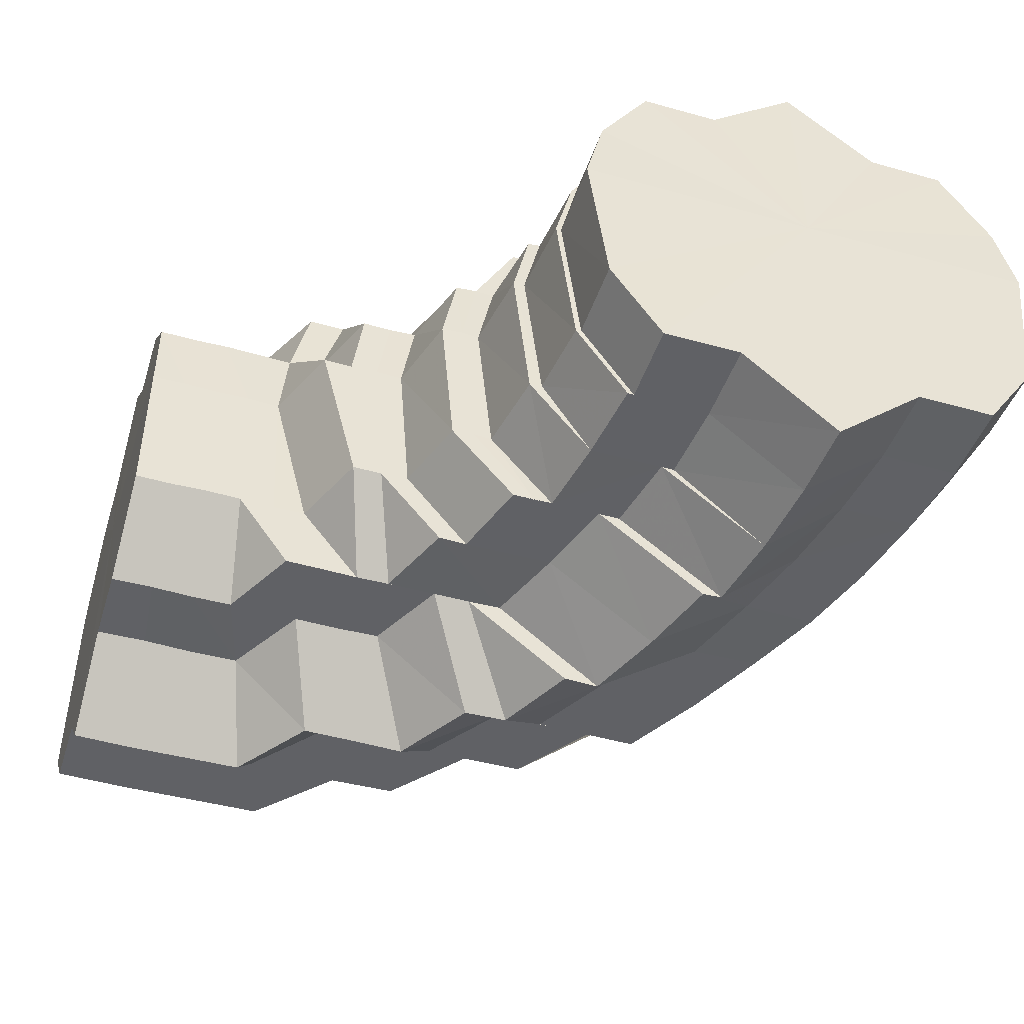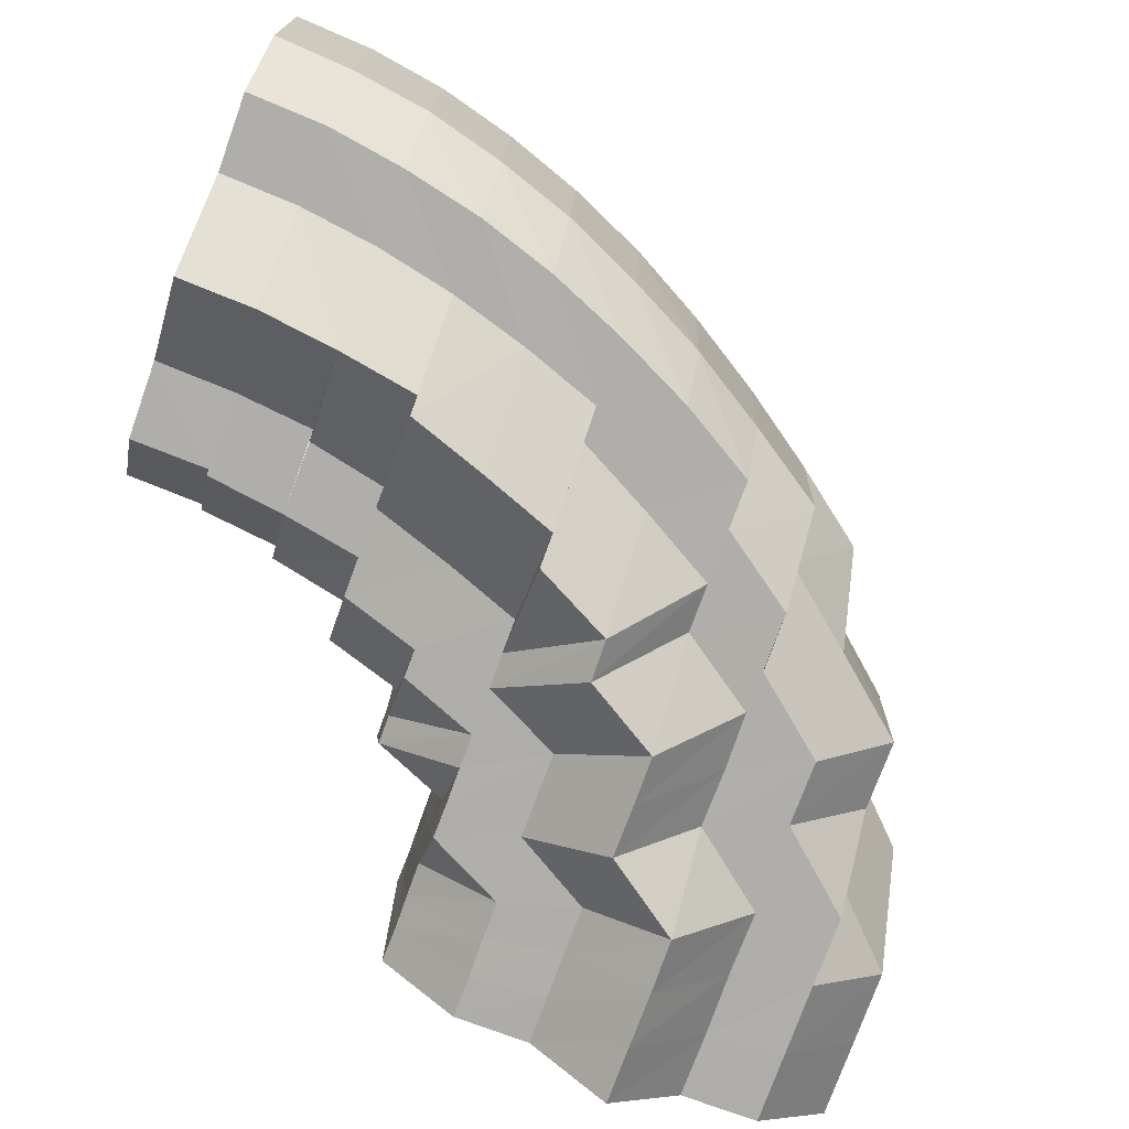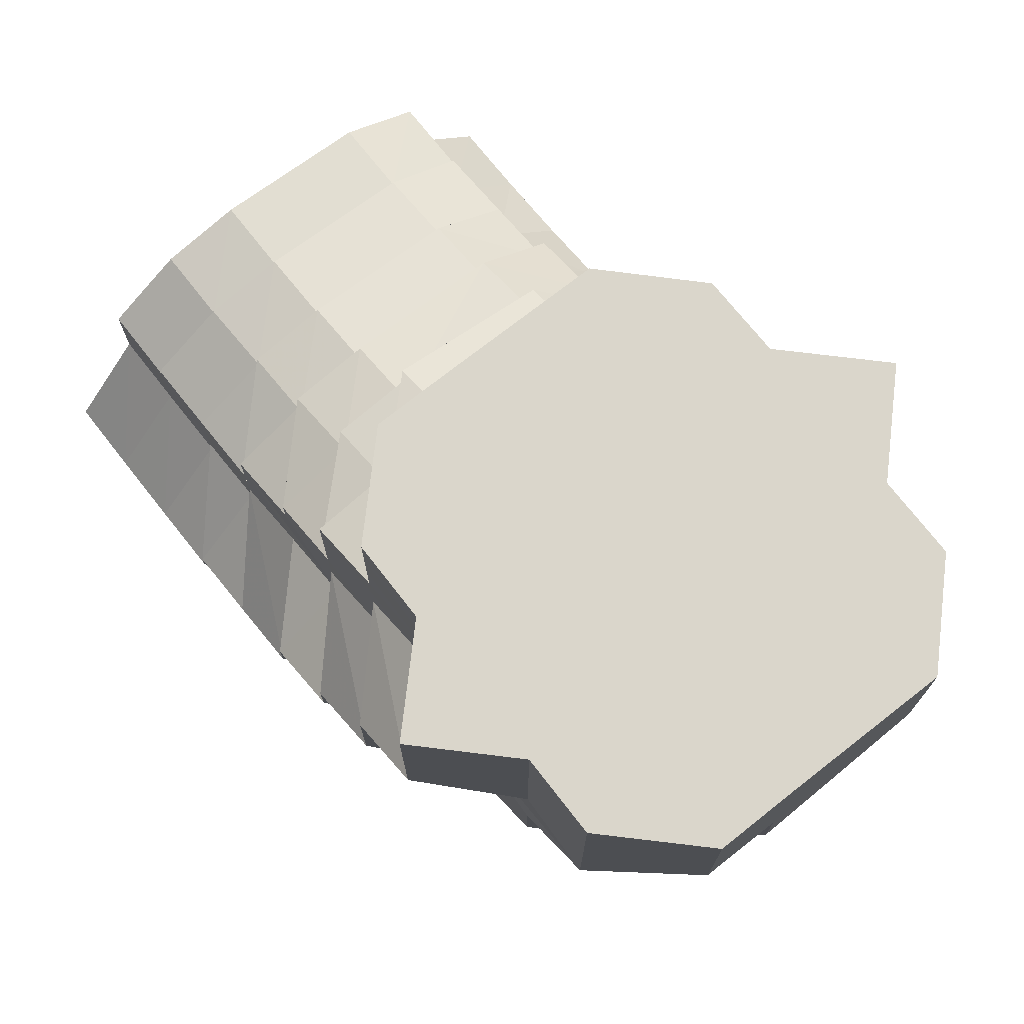
<metadata>
{"format":"obj","ext":"obj","renderer":"f3d","projection":"perspective","resolution":1024,"background":"white","views":[{"elev":-47.2,"azim":72.6,"up":"+Y"},{"elev":-77.8,"azim":159.8,"up":"+Y"},{"elev":73.8,"azim":-128.1,"up":"+Z"}]}
</metadata>
<code>
o 24295
v 2205 1867 14.45
v 2205 1867 14.44
v 2205 1867 14.45
v 2205 1867 14.44
v 2205 1867 14.45
v 2205 1867 14.45
v 2205 1867 14.44
v 2205 1867 14.45
v 2205 1867 14.45
v 2205 1867 14.44
v 2205 1867 14.45
v 2205 1867 14.45
v 2205 1867 14.44
v 2205 1867 14.45
v 2205 1867 14.43
v 2205 1867 14.43
v 2205 1867 14.43
v 2205 1867 14.43
v 2205 1867 14.44
v 2205 1867 14.43
v 2205 1867 14.42
v 2205 1867 14.42
v 2205 1867 14.44
v 2205 1867 14.45
v 2205 1867 14.42
v 2205 1867 14.43
v 2205 1867 14.42
v 2205 1867 14.43
v 2205 1867 14.41
v 2205 1867 14.43
v 2205 1867 14.42
v 2205 1867 14.42
v 2205 1867 14.41
v 2205 1867 14.42
v 2205 1867 14.41
v 2205 1867 14.41
v 2205 1867 14.44
v 2205 1867 14.45
v 2205 1867 14.43
v 2205 1867 14.45
v 2205 1867 14.42
v 2205 1867 14.44
v 2205 1867 14.45
v 2205 1867 14.45
v 2205 1867 14.43
v 2205 1867 14.43
v 2205 1867 14.41
v 2205 1867 14.42
v 2205 1867 14.43
v 2205 1867 14.42
v 2205 1867 14.43
v 2205 1867 14.41
v 2205 1867 14.41
v 2205 1867 14.42
v 2205 1867 14.44
v 2205 1867 14.45
v 2205 1867 14.43
v 2205 1867 14.44
v 2205 1867 14.45
v 2205 1867 14.45
v 2205 1867 14.44
v 2205 1867 14.45
v 2205 1867 14.41
v 2205 1867 14.41
v 2205 1867 14.41
v 2205 1867 14.4
v 2205 1867 14.4
v 2205 1867 14.4
v 2205 1867 14.41
v 2205 1867 14.4
v 2205 1867 14.39
v 2205 1867 14.39
v 2205 1867 14.39
v 2205 1867 14.4
v 2205 1867 14.4
v 2205 1867 14.39
v 2205 1867 14.39
v 2205 1867 14.39
v 2205 1867 14.39
v 2205 1867 14.39
v 2205 1867 14.41
v 2205 1867 14.42
v 2205 1867 14.4
v 2205 1867 14.41
v 2205 1867 14.39
v 2205 1867 14.42
v 2205 1867 14.43
v 2205 1867 14.43
v 2205 1867 14.38
v 2205 1867 14.41
v 2205 1867 14.42
v 2205 1867 14.43
v 2205 1867 14.4
v 2205 1867 14.41
v 2205 1867 14.41
v 2205 1867 14.42
v 2205 1867 14.39
v 2205 1867 14.39
v 2205 1867 14.4
v 2205 1867 14.41
v 2205 1867 14.41
v 2205 1867 14.38
v 2205 1867 14.38
v 2205 1867 14.39
v 2205 1867 14.39
v 2205 1867 14.41
v 2205 1867 14.4
v 2205 1867 14.38
v 2205 1867 14.39
v 2205 1867 14.39
v 2205 1867 14.4
v 2205 1867 14.37
v 2205 1867 14.37
v 2205 1867 14.37
v 2205 1867 14.37
v 2205 1867 14.37
v 2205 1867 14.37
v 2205 1867 14.37
v 2205 1867 14.38
v 2205 1867 14.37
v 2205 1867 14.38
v 2205 1867 14.39
v 2205 1867 14.39
v 2205 1867 14.38
v 2205 1867 14.38
v 2205 1867 14.39
v 2205 1867 14.37
v 2205 1867 14.37
v 2205 1867 14.38
v 2205 1867 14.38
v 2205 1867 14.36
v 2205 1867 14.36
v 2205 1867 14.37
v 2205 1867 14.38
v 2205 1867 14.38
v 2205 1867 14.36
v 2205 1867 14.36
v 2205 1867 14.36
v 2205 1867 14.36
v 2205 1867 14.38
v 2205 1867 14.37
v 2205 1867 14.36
v 2205 1867 14.35
v 2205 1867 14.37
v 2205 1867 14.35
v 2205 1867 14.36
v 2205 1867 14.35
v 2205 1867 14.35
v 2205 1867 14.35
v 2205 1867 14.36
v 2205 1867 14.37
v 2205 1867 14.35
v 2205 1867 14.37
v 2205 1867 14.36
v 2205 1867 14.37
v 2205 1867 14.37
v 2205 1867 14.38
v 2205 1867 14.38
v 2205 1867 14.36
v 2205 1867 14.35
v 2205 1867 14.36
v 2205 1867 14.35
v 2205 1867 14.35
v 2205 1867 14.37
v 2205 1867 14.38
v 2205 1867 14.37
v 2205 1867 14.37
v 2205 1867 14.37
v 2205 1867 14.39
v 2205 1867 14.39
v 2205 1867 14.39
v 2205 1867 14.4
v 2205 1867 14.38
v 2205 1867 14.38
v 2205 1867 14.39
v 2205 1867 14.39
v 2205 1867 14.4
v 2205 1867 14.4
v 2205 1867 14.4
v 2205 1867 14.39
v 2205 1867 14.4
v 2205 1867 14.4
v 2205 1867 14.4
v 2205 1867 14.4
v 2205 1867 14.4
v 2205 1867 14.39
v 2205 1867 14.39
v 2205 1867 14.39
v 2205 1867 14.38
v 2205 1867 14.38
v 2205 1867 14.38
v 2205 1867 14.37
v 2205 1867 14.37
v 2205 1867 14.37
v 2205 1867 14.38
v 2205 1867 14.38
v 2205 1867 14.39
v 2205 1867 14.36
v 2205 1867 14.37
v 2205 1867 14.37
v 2205 1867 14.35
v 2205 1867 14.36
v 2205 1867 14.37
v 2205 1867 14.34
v 2205 1867 14.36
v 2205 1867 14.37
v 2205 1867 14.38
v 2205 1867 14.39
v 2205 1867 14.4
v 2205 1867 14.4
v 2205 1867 14.4
v 2205 1867 14.4
v 2205 1867 14.4
v 2205 1867 14.39
v 2205 1867 14.4
v 2205 1867 14.4
v 2205 1867 14.4
v 2205 1867 14.4
v 2205 1867 14.4
v 2205 1867 14.4
v 2205 1867 14.39
v 2205 1867 14.39
v 2205 1867 14.4
v 2205 1867 14.4
v 2205 1867 14.4
v 2205 1867 14.4
v 2205 1867 14.4
v 2205 1867 14.4
v 2205 1867 14.39
v 2205 1867 14.4
v 2205 1867 14.4
v 2205 1867 14.4
v 2205 1867 14.4
v 2205 1867 14.39
v 2205 1867 14.41
v 2205 1867 14.4
v 2205 1867 14.4
v 2205 1867 14.4
v 2205 1867 14.41
v 2205 1867 14.4
v 2205 1867 14.4
v 2205 1867 14.4
v 2205 1867 14.41
v 2205 1867 14.4
v 2205 1867 14.4
v 2205 1867 14.41
v 2205 1867 14.41
v 2205 1867 14.41
v 2205 1867 14.41
v 2205 1867 14.4
v 2205 1867 14.41
v 2205 1867 14.41
v 2205 1867 14.4
v 2205 1867 14.4
v 2205 1867 14.41
v 2205 1867 14.4
v 2205 1867 14.41
v 2205 1867 14.41
v 2205 1867 14.41
v 2205 1867 14.41
v 2205 1867 14.41
v 2205 1867 14.4
v 2205 1867 14.39
v 2205 1867 14.39
v 2205 1867 14.4
v 2205 1867 14.41
v 2205 1867 14.41
v 2205 1867 14.39
v 2205 1867 14.39
v 2205 1867 14.39
v 2205 1867 14.41
v 2205 1867 14.38
v 2205 1867 14.38
v 2205 1867 14.39
v 2205 1867 14.37
v 2205 1867 14.37
v 2205 1867 14.38
v 2205 1867 14.36
v 2205 1867 14.38
v 2205 1867 14.39
v 2205 1867 14.39
v 2205 1867 14.36
v 2205 1867 14.36
v 2205 1867 14.35
v 2205 1867 14.36
v 2205 1867 14.35
v 2205 1867 14.38
v 2205 1867 14.39
v 2205 1867 14.39
v 2205 1867 14.4
v 2205 1867 14.4
v 2205 1867 14.4
v 2205 1867 14.41
v 2205 1867 14.4
v 2205 1867 14.39
v 2205 1867 14.41
v 2205 1867 14.41
v 2205 1867 14.4
v 2205 1867 14.4
v 2205 1867 14.42
v 2205 1867 14.41
v 2205 1867 14.41
v 2205 1867 14.42
v 2205 1867 14.42
v 2205 1867 14.41
v 2205 1867 14.41
v 2205 1867 14.43
v 2205 1867 14.42
v 2205 1867 14.42
v 2205 1867 14.42
v 2205 1867 14.43
v 2205 1867 14.41
v 2205 1867 14.42
v 2205 1867 14.42
v 2205 1867 14.42
v 2205 1867 14.43
v 2205 1867 14.43
v 2205 1867 14.43
v 2205 1867 14.43
v 2205 1867 14.43
v 2205 1867 14.44
v 2205 1867 14.43
v 2205 1867 14.44
v 2205 1867 14.44
v 2205 1867 14.43
v 2205 1867 14.44
v 2205 1867 14.44
v 2205 1867 14.45
v 2205 1867 14.45
v 2205 1867 14.44
v 2205 1867 14.45
v 2205 1867 14.45
v 2205 1867 14.45
v 2205 1867 14.45
v 2205 1867 14.45
v 2205 1867 14.44
v 2205 1867 14.45
v 2205 1867 14.45
v 2205 1867 14.44
v 2205 1867 14.44
v 2205 1867 14.45
v 2205 1867 14.45
v 2205 1867 14.43
v 2205 1867 14.44
v 2205 1867 14.44
v 2205 1867 14.45
v 2205 1867 14.45
v 2205 1867 14.43
v 2205 1867 14.42
v 2205 1867 14.42
v 2205 1867 14.44
v 2205 1867 14.45
v 2205 1867 14.45
v 2205 1867 14.44
v 2205 1867 14.45
v 2205 1867 14.44
v 2205 1867 14.44
v 2205 1867 14.43
v 2205 1867 14.43
v 2205 1867 14.43
v 2205 1867 14.43
v 2205 1867 14.43
v 2205 1867 14.43
v 2205 1867 14.43
v 2205 1867 14.43
v 2205 1867 14.43
v 2205 1867 14.43
v 2205 1867 14.42
v 2205 1867 14.42
v 2205 1867 14.42
v 2205 1867 14.43
v 2205 1867 14.43
v 2205 1867 14.42
v 2205 1867 14.42
v 2205 1867 14.42
v 2205 1867 14.42
v 2205 1867 14.42
v 2205 1867 14.42
v 2205 1867 14.42
v 2205 1867 14.41
v 2205 1867 14.42
v 2205 1867 14.41
v 2205 1867 14.41
v 2205 1867 14.42
v 2205 1867 14.41
v 2205 1867 14.41
v 2205 1867 14.41
v 2205 1867 14.41
v 2205 1867 14.4
v 2205 1867 14.4
v 2205 1867 14.39
v 2205 1867 14.39
v 2205 1867 14.39
v 2205 1867 14.39
v 2205 1867 14.4
v 2205 1867 14.4
v 2205 1867 14.39
v 2205 1867 14.38
v 2205 1867 14.38
v 2205 1867 14.39
v 2205 1867 14.39
v 2205 1867 14.41
v 2205 1867 14.4
v 2205 1867 14.4
v 2205 1867 14.35
v 2205 1867 14.35
v 2205 1867 14.34
v 2205 1867 14.35
v 2205 1867 14.34
v 2205 1867 14.35
v 2205 1867 14.34
v 2205 1867 14.34
v 2205 1867 14.34
v 2205 1867 14.34
v 2205 1867 14.34
v 2205 1867 14.34
v 2205 1867 14.35
v 2205 1867 14.36
v 2205 1867 14.35
v 2205 1867 14.34
v 2205 1867 14.38
v 2205 1867 14.35
v 2205 1867 14.37
v 2205 1867 14.36
v 2205 1867 14.38
v 2205 1867 14.39
v 2205 1867 14.39
v 2205 1867 14.4
v 2205 1867 14.4
v 2205 1867 14.4
v 2205 1867 14.36
v 2205 1867 14.38
v 2205 1867 14.38
v 2205 1867 14.38
v 2205 1867 14.39
v 2205 1867 14.38
v 2205 1867 14.37
v 2205 1867 14.39
v 2205 1867 14.39
v 2205 1867 14.39
v 2205 1867 14.4
v 2205 1867 14.4
v 2205 1867 14.4
v 2205 1867 14.4
v 2205 1867 14.4
v 2205 1867 14.4
v 2205 1867 14.39
v 2205 1867 14.45
v 2205 1867 14.45
v 2205 1867 14.45
v 2205 1867 14.45
v 2205 1867 14.45
v 2205 1867 14.45
v 2205 1867 14.45
v 2205 1867 14.45
v 2205 1867 14.45
v 2205 1867 14.45
v 2205 1867 14.45
v 2205 1867 14.45
v 2205 1867 14.45
v 2205 1867 14.45
v 2205 1867 14.45
v 2205 1867 14.45
v 2205 1867 14.45
f 1 2 3
f 3 4 5
f 2 4 6
f 5 7 8
f 4 7 9
f 8 10 11
f 7 10 12
f 10 13 14
f 7 15 10
f 4 16 7
f 16 15 7
f 15 17 10
f 17 18 13
f 10 17 19
f 20 21 17
f 16 22 15
f 19 23 24
f 22 25 26
f 27 22 16
f 28 16 4
f 28 27 16
f 2 28 4
f 27 29 22
f 30 28 2
f 31 27 28
f 30 31 28
f 32 33 31
f 34 31 30
f 31 35 27
f 35 29 27
f 36 35 31
f 37 30 2
f 37 2 38
f 39 34 30
f 39 30 37
f 40 37 1
f 41 34 39
f 42 39 37
f 42 37 43
f 44 42 40
f 45 39 42
f 45 41 39
f 46 41 45
f 41 47 34
f 48 47 41
f 49 50 41
f 51 49 45
f 50 52 47
f 47 53 54
f 55 45 42
f 55 42 56
f 57 45 55
f 58 51 55
f 59 58 60
f 60 55 44
f 61 55 62
f 63 64 47
f 47 64 36
f 52 65 64
f 64 66 36
f 36 66 35
f 64 67 66
f 65 68 67
f 69 67 64
f 66 70 35
f 35 70 29
f 67 71 66
f 66 71 70
f 67 72 71
f 68 73 72
f 74 72 67
f 70 75 29
f 71 76 70
f 70 76 75
f 72 77 71
f 71 77 76
f 72 78 77
f 79 78 72
f 73 80 78
f 29 75 81
f 29 81 22
f 22 81 82
f 75 83 81
f 81 84 82
f 81 83 84
f 75 85 83
f 76 85 75
f 82 84 86
f 82 86 17
f 17 86 87
f 86 88 18
f 76 89 85
f 77 89 76
f 84 90 86
f 90 91 88
f 86 90 92
f 84 93 90
f 83 93 84
f 93 94 90
f 94 95 91
f 90 94 96
f 93 97 94
f 83 98 93
f 98 97 93
f 85 98 83
f 99 100 95
f 94 99 101
f 98 102 97
f 85 103 98
f 103 102 98
f 89 103 85
f 102 104 97
f 104 105 99
f 99 105 106
f 105 107 100
f 104 108 105
f 109 110 107
f 105 109 111
f 112 108 104
f 102 112 104
f 112 113 108
f 114 112 102
f 103 114 102
f 114 115 112
f 115 113 112
f 116 114 103
f 113 117 108
f 89 116 103
f 118 115 114
f 116 118 114
f 119 116 89
f 77 119 89
f 78 119 77
f 119 120 116
f 120 118 116
f 78 121 119
f 121 120 119
f 122 121 78
f 80 123 121
f 121 124 120
f 123 125 124
f 126 124 121
f 124 127 120
f 120 127 118
f 124 128 127
f 125 129 128
f 130 128 124
f 127 131 118
f 118 131 115
f 128 132 127
f 127 132 131
f 128 133 132
f 129 134 133
f 135 133 128
f 131 136 115
f 115 136 113
f 132 137 131
f 131 137 136
f 133 138 132
f 132 138 137
f 133 139 138
f 140 139 133
f 134 141 139
f 136 142 113
f 113 142 117
f 136 143 142
f 137 143 136
f 142 144 117
f 137 145 143
f 138 145 137
f 143 146 142
f 142 146 144
f 145 147 143
f 143 147 146
f 138 148 145
f 139 148 138
f 145 149 147
f 148 149 145
f 139 150 148
f 151 150 139
f 148 152 149
f 150 152 148
f 141 153 150
f 150 154 152
f 155 154 150
f 153 156 154
f 157 158 155
f 156 159 154
f 154 160 152
f 154 161 160
f 152 160 162
f 152 162 149
f 159 163 160
f 156 159 164
f 159 163 164
f 165 156 164
f 165 166 167
f 157 167 168
f 169 165 157
f 169 165 164
f 170 171 157
f 172 169 170
f 172 169 164
f 170 157 173
f 173 157 151
f 173 168 174
f 175 176 173
f 177 172 164
f 177 172 178
f 179 178 180
f 181 182 179
f 183 177 182
f 183 177 164
f 184 185 181
f 186 183 185
f 186 183 164
f 187 188 184
f 189 186 188
f 189 186 164
f 190 191 188
f 192 189 190
f 192 189 164
f 193 192 190
f 194 193 195
f 194 196 197
f 198 192 164
f 198 199 200
f 201 198 164
f 201 198 202
f 202 200 203
f 204 201 164
f 202 205 206
f 206 190 207
f 207 190 208
f 207 208 209
f 210 208 211
f 211 212 213
f 214 215 212
f 213 216 217
f 215 218 216
f 218 219 220
f 219 221 222
f 223 220 224
f 225 226 223
f 226 175 224
f 227 225 228
f 229 227 230
f 223 224 231
f 232 223 231
f 232 231 233
f 231 224 234
f 235 232 236
f 237 238 232
f 239 228 232
f 240 237 239
f 241 240 242
f 239 232 243
f 244 230 239
f 245 244 246
f 244 239 247
f 247 239 243
f 248 244 247
f 247 243 249
f 249 243 250
f 248 247 251
f 251 247 249
f 252 248 251
f 253 248 252
f 253 254 255
f 256 253 252
f 251 249 257
f 252 251 258
f 258 251 257
f 257 249 259
f 249 250 259
f 256 252 260
f 260 252 258
f 261 256 260
f 259 250 262
f 263 256 261
f 263 264 256
f 265 263 261
f 265 266 267
f 268 269 265
f 270 263 265
f 261 260 271
f 270 272 263
f 272 264 263
f 272 273 264
f 273 274 264
f 275 273 272
f 276 272 270
f 276 275 272
f 277 276 270
f 275 278 279
f 277 280 281
f 282 275 276
f 283 282 276
f 144 283 277
f 282 284 275
f 146 283 144
f 284 285 275
f 146 286 283
f 286 282 283
f 147 286 146
f 144 277 287
f 117 144 287
f 117 287 109
f 287 277 288
f 109 287 289
f 287 288 289
f 288 290 291
f 289 288 292
f 289 292 293
f 294 295 293
f 292 296 297
f 298 299 296
f 297 296 300
f 296 271 300
f 301 302 271
f 297 300 303
f 304 297 303
f 305 293 304
f 111 293 305
f 306 294 305
f 304 303 307
f 305 308 309
f 310 309 311
f 106 305 310
f 312 306 310
f 310 305 313
f 314 312 315
f 101 310 315
f 315 310 316
f 317 314 318
f 96 315 318
f 315 316 319
f 318 315 319
f 319 316 320
f 318 319 321
f 316 322 320
f 319 320 323
f 321 319 323
f 324 318 321
f 92 318 324
f 325 317 324
f 324 321 326
f 321 323 327
f 326 321 327
f 326 327 328
f 23 324 326
f 87 324 23
f 23 326 329
f 330 325 23
f 331 330 332
f 332 23 333
f 333 326 334
f 334 327 335
f 327 336 337
f 335 336 338
f 327 323 336
f 323 339 336
f 323 320 339
f 336 339 340
f 336 340 341
f 338 340 342
f 320 343 339
f 339 344 340
f 339 343 344
f 320 322 343
f 340 344 345
f 340 345 346
f 342 345 347
f 348 349 322
f 349 350 307
f 313 307 322
f 347 351 352
f 345 351 353
f 351 354 355
f 345 356 351
f 344 356 345
f 356 357 351
f 351 357 61
f 357 358 354
f 344 359 356
f 343 359 344
f 356 360 357
f 359 360 356
f 343 361 359
f 322 361 343
f 322 307 361
f 361 362 359
f 359 362 360
f 307 363 361
f 361 363 362
f 307 303 363
f 362 364 360
f 360 365 357
f 360 364 365
f 357 365 57
f 365 366 358
f 362 367 364
f 363 367 362
f 364 368 365
f 365 368 46
f 368 369 366
f 367 370 371
f 372 373 368
f 363 374 367
f 303 374 363
f 303 300 374
f 374 375 367
f 300 376 374
f 374 376 375
f 300 271 376
f 367 375 377
f 271 378 376
f 271 260 378
f 260 258 378
f 376 378 379
f 376 379 375
f 378 258 380
f 378 380 379
f 258 257 380
f 375 379 381
f 375 381 377
f 379 380 382
f 379 382 381
f 380 257 383
f 380 383 382
f 257 259 383
f 377 381 384
f 377 384 368
f 368 384 48
f 384 385 369
f 381 386 384
f 381 382 386
f 384 386 63
f 386 387 385
f 382 388 386
f 382 383 388
f 386 388 69
f 388 389 387
f 383 390 388
f 388 390 74
f 390 391 389
f 383 259 390
f 259 262 390
f 390 262 79
f 262 392 391
f 393 394 392
f 250 393 262
f 262 393 122
f 395 396 393
f 397 398 394
f 233 397 393
f 393 397 126
f 397 234 130
f 234 399 398
f 400 174 399
f 234 400 135
f 224 400 234
f 224 401 400
f 401 173 400
f 400 173 140
f 402 403 404
f 147 405 286
f 149 405 147
f 149 162 405
f 405 406 286
f 286 406 282
f 406 284 282
f 405 407 406
f 162 407 405
f 406 408 284
f 407 408 406
f 162 409 407
f 160 409 162
f 160 410 409
f 409 411 407
f 407 411 408
f 409 412 411
f 163 413 409
f 163 413 164
f 413 414 164
f 413 414 411
f 414 204 164
f 414 204 415
f 411 415 408
f 411 416 415
f 408 415 417
f 408 417 284
f 284 417 285
f 417 418 285
f 415 419 417
f 417 419 418
f 415 420 419
f 204 201 419
f 418 203 421
f 419 202 418
f 419 422 202
f 418 202 423
f 424 418 425
f 425 426 427
f 426 209 428
f 274 426 428
f 428 429 430
f 431 432 433
f 434 432 435
f 436 437 438
f 439 440 441
f 441 442 443
f 443 444 445
f 445 446 447
f 448 449 450
f 449 451 450
f 452 448 450
f 451 453 450
f 454 452 450
f 453 455 450
f 456 454 450
f 455 457 450
f 458 456 450
f 457 459 450
f 460 458 450
f 459 461 450
f 462 460 450
f 461 463 450
f 464 462 450
f 463 464 450

</code>
